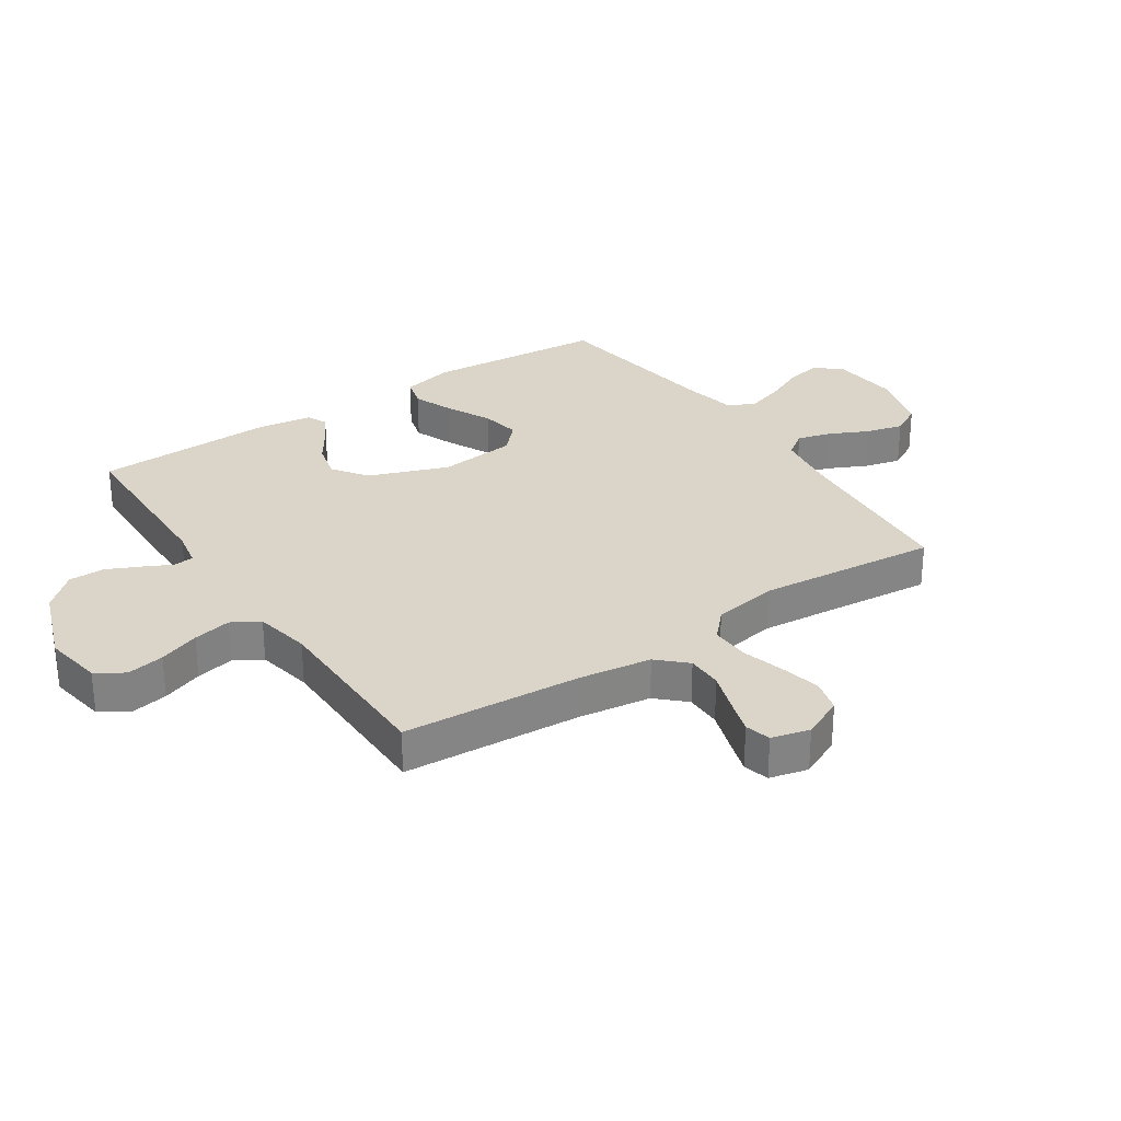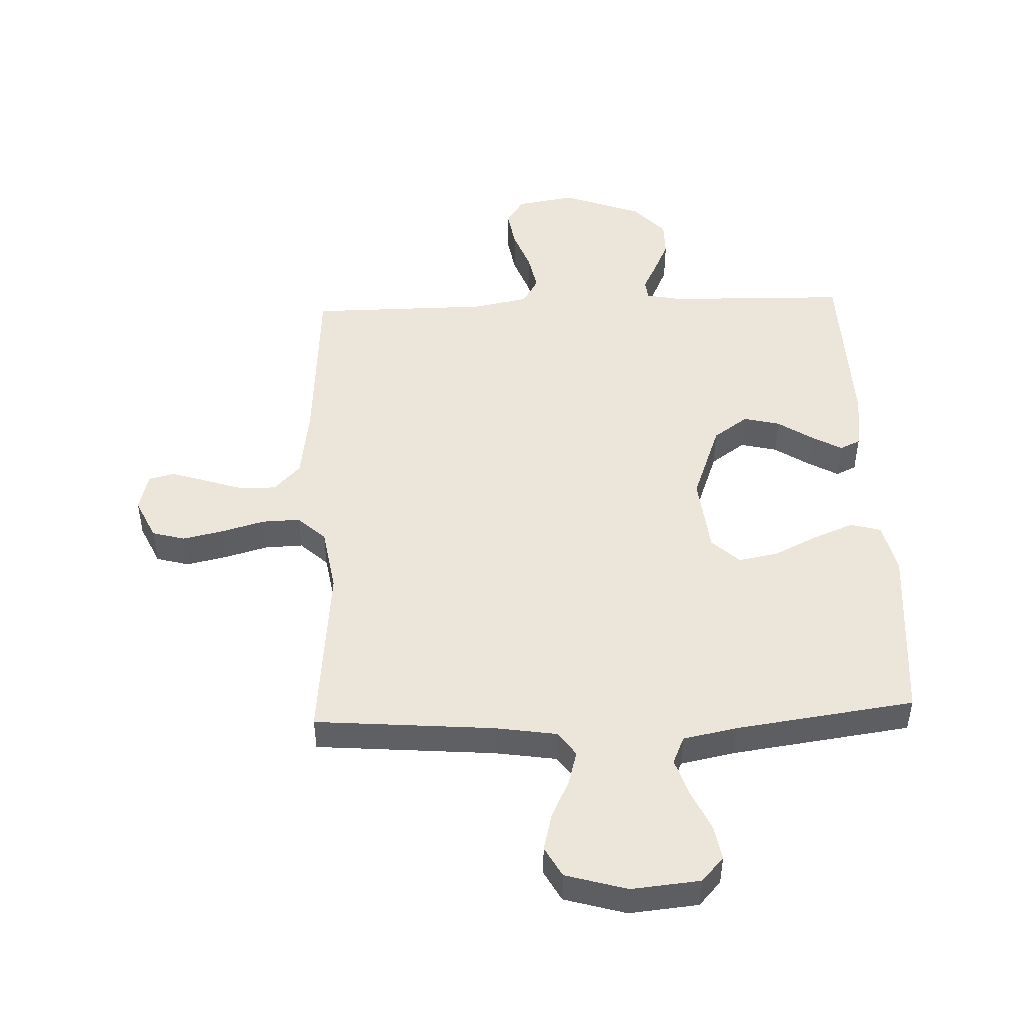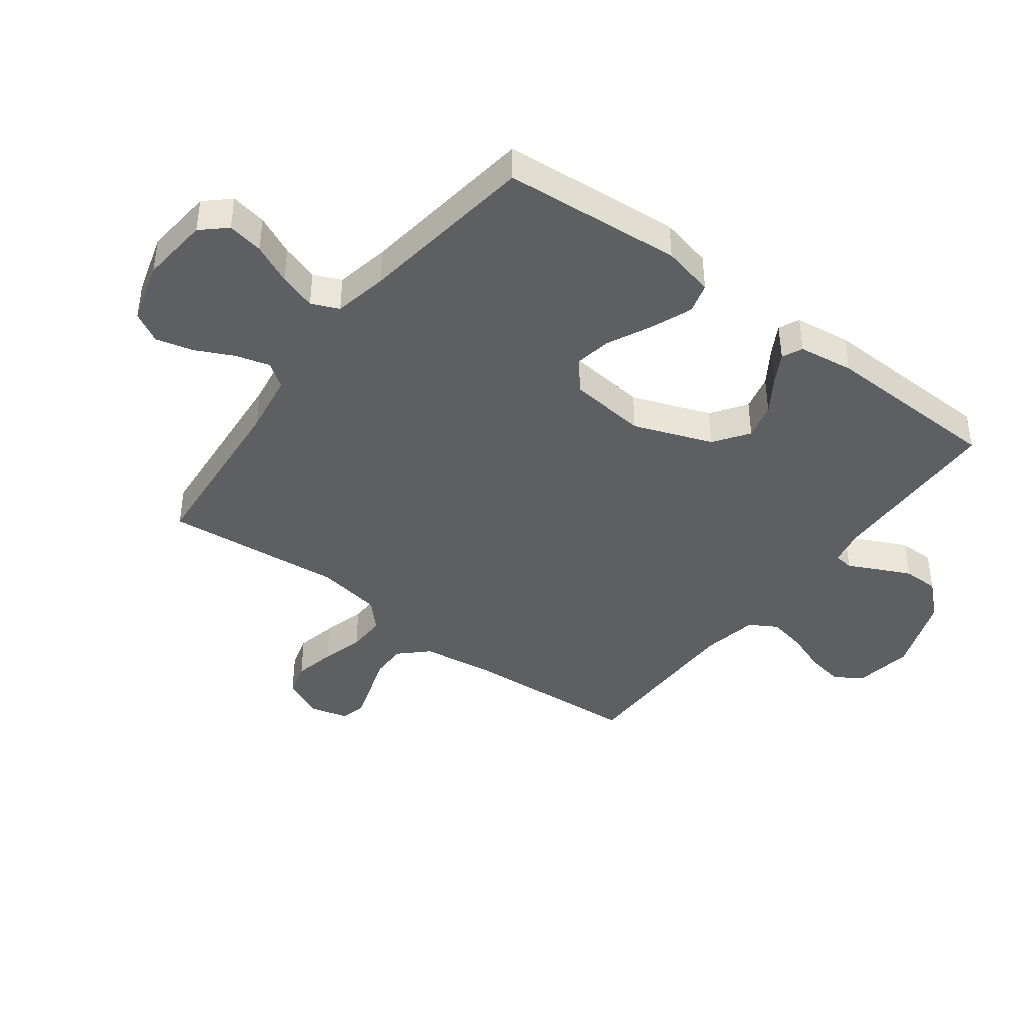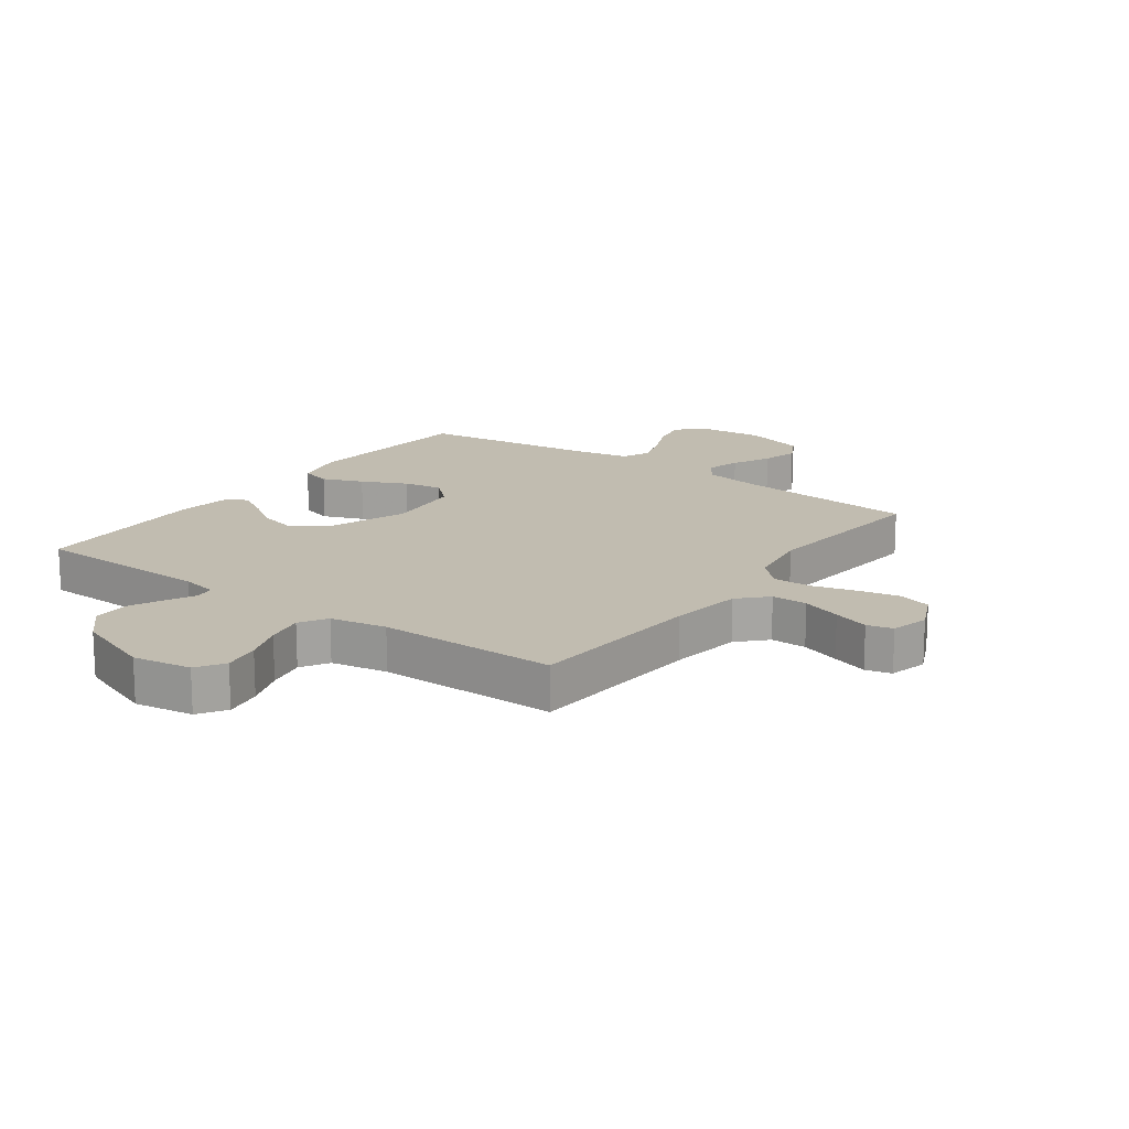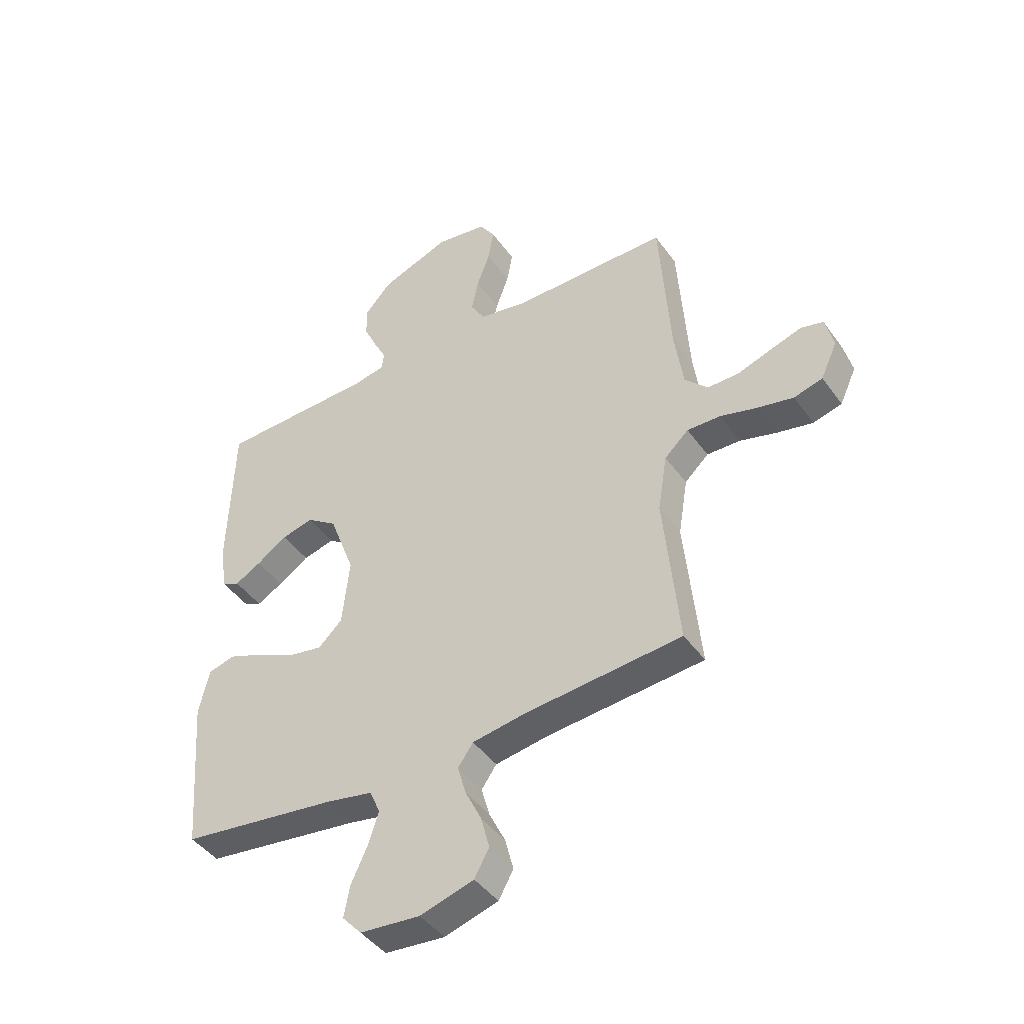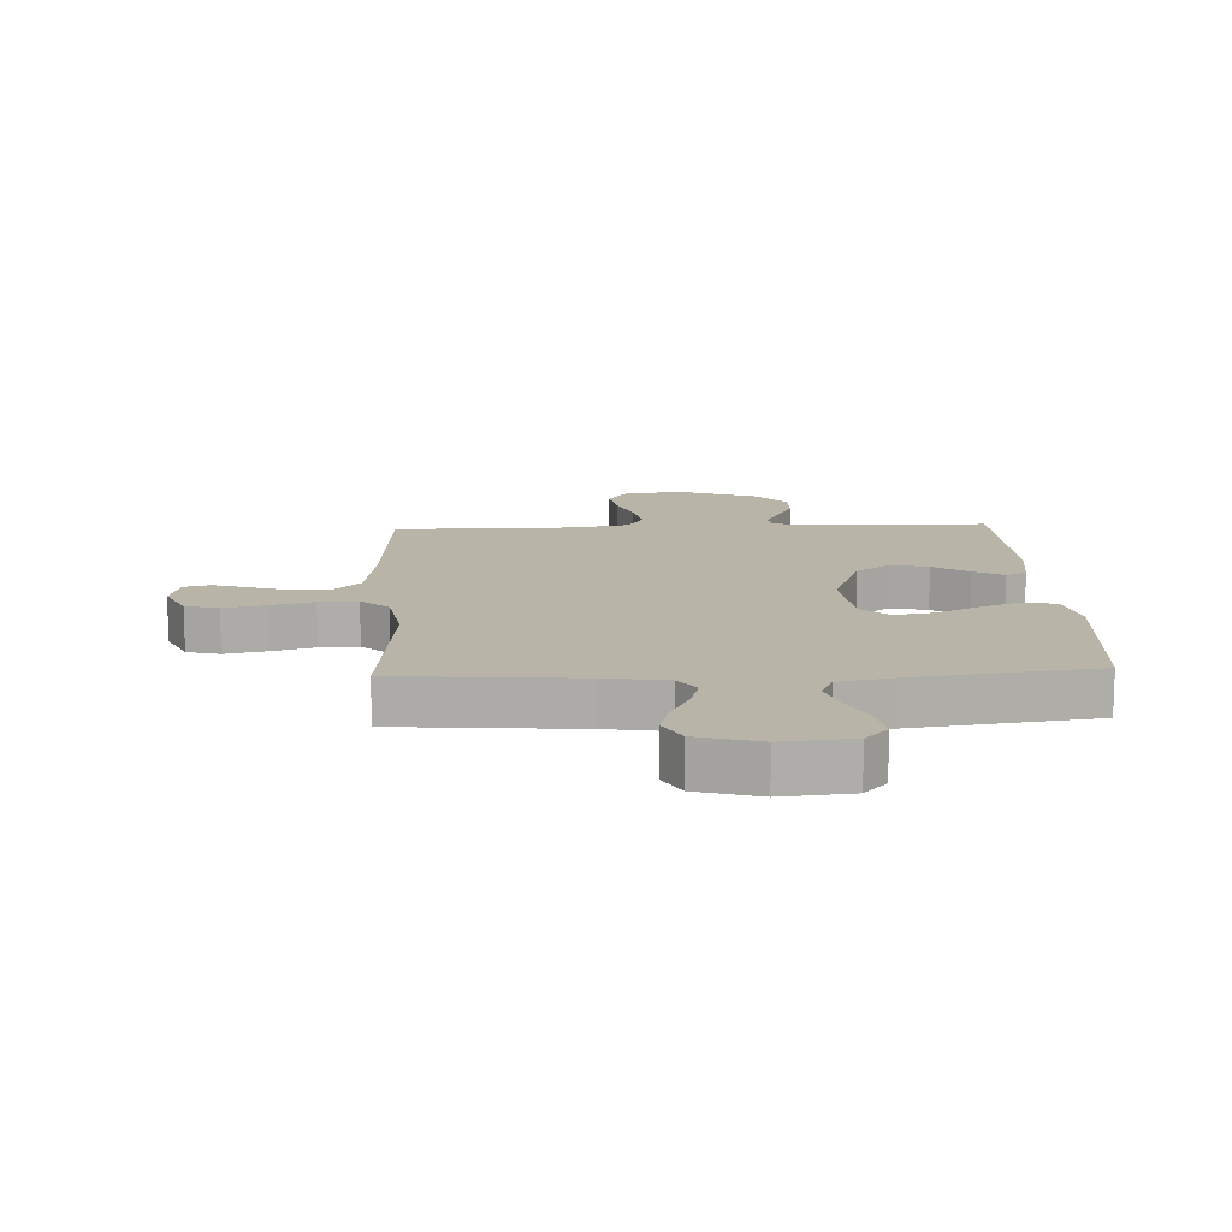
<metadata>
{"format":"obj","ext":"obj","renderer":"f3d","projection":"perspective","resolution":1024,"background":"white","views":[{"elev":29.2,"azim":56.2,"up":"+Y"},{"elev":47.9,"azim":177.7,"up":"+Y"},{"elev":-41.8,"azim":-126.9,"up":"+Y"},{"elev":16.5,"azim":36.2,"up":"+Y"},{"elev":-44.1,"azim":33.1,"up":"+Z"},{"elev":13.1,"azim":177.4,"up":"+Y"}]}
</metadata>
<code>
v 0.5 0.07 0.5
v 0.52 0.07 0.2
v 0.537 0.07 0.08
v 0.581 0.07 0.034
v 0.641 0.07 0.034
v 0.707 0.07 0.056
v 0.767 0.07 0.075
v 0.81 0.07 0.064
v 0.826 0.07 0
v 0.794 0.07 -0.069
v 0.739 0.07 -0.084
v 0.67 0.07 -0.069
v 0.599 0.07 -0.049
v 0.535 0.07 -0.047
v 0.489 0.07 -0.09
v 0.471 0.07 -0.2
v 0.5 0.07 -0.5
v 0.2 0.07 -0.525
v 0.097 0.07 -0.541
v 0.068 0.07 -0.582
v 0.084 0.07 -0.639
v 0.115 0.07 -0.703
v 0.131 0.07 -0.765
v 0.103 0.07 -0.816
v 0 0.07 -0.846
v -0.115 0.07 -0.835
v -0.152 0.07 -0.794
v -0.141 0.07 -0.734
v -0.11 0.07 -0.667
v -0.09 0.07 -0.605
v -0.11 0.07 -0.559
v -0.2 0.07 -0.541
v -0.5 0.07 -0.5
v -0.524 0.07 -0.2
v -0.504 0.07 -0.113
v -0.453 0.07 -0.099
v -0.385 0.07 -0.126
v -0.311 0.07 -0.162
v -0.245 0.07 -0.174
v -0.199 0.07 -0.131
v -0.185 0.07 0
v -0.234 0.07 0.132
v -0.292 0.07 0.173
v -0.353 0.07 0.158
v -0.412 0.07 0.119
v -0.462 0.07 0.091
v -0.496 0.07 0.107
v -0.509 0.07 0.2
v -0.5 0.07 0.5
v -0.2 0.07 0.507
v -0.139 0.07 0.519
v -0.135 0.07 0.552
v -0.159 0.07 0.6
v -0.185 0.07 0.656
v -0.185 0.07 0.716
v -0.133 0.07 0.773
v 0 0.07 0.822
v 0.098 0.07 0.806
v 0.128 0.07 0.76
v 0.117 0.07 0.697
v 0.092 0.07 0.629
v 0.079 0.07 0.565
v 0.106 0.07 0.519
v 0.2 0.07 0.501
v 0.5 0 0.5
v 0.52 0 0.2
v 0.537 0 0.08
v 0.581 0 0.034
v 0.641 0 0.034
v 0.707 0 0.056
v 0.767 0 0.075
v 0.81 0 0.064
v 0.826 0 0
v 0.794 0 -0.069
v 0.739 0 -0.084
v 0.67 0 -0.069
v 0.599 0 -0.049
v 0.535 0 -0.047
v 0.489 0 -0.09
v 0.471 0 -0.2
v 0.5 0 -0.5
v 0.2 0 -0.525
v 0.097 0 -0.541
v 0.068 0 -0.582
v 0.084 0 -0.639
v 0.115 0 -0.703
v 0.131 0 -0.765
v 0.103 0 -0.816
v 0 0 -0.846
v -0.115 0 -0.835
v -0.152 0 -0.794
v -0.141 0 -0.734
v -0.11 0 -0.667
v -0.09 0 -0.605
v -0.11 0 -0.559
v -0.2 0 -0.541
v -0.5 0 -0.5
v -0.524 0 -0.2
v -0.504 0 -0.113
v -0.453 0 -0.099
v -0.385 0 -0.126
v -0.311 0 -0.162
v -0.245 0 -0.174
v -0.199 0 -0.131
v -0.185 0 0
v -0.234 0 0.132
v -0.292 0 0.173
v -0.353 0 0.158
v -0.412 0 0.119
v -0.462 0 0.091
v -0.496 0 0.107
v -0.509 0 0.2
v -0.5 0 0.5
v -0.2 0 0.507
v -0.139 0 0.519
v -0.135 0 0.552
v -0.159 0 0.6
v -0.185 0 0.656
v -0.185 0 0.716
v -0.133 0 0.773
v 0 0 0.822
v 0.098 0 0.806
v 0.128 0 0.76
v 0.117 0 0.697
v 0.092 0 0.629
v 0.079 0 0.565
v 0.106 0 0.519
v 0.2 0 0.501
f 59 60 61
f 58 59 61
f 57 58 61
f 56 57 61
f 55 56 61
f 54 55 61
f 53 54 61
f 52 53 61
f 51 52 61 62
f 48 49 50
f 47 48 50
f 46 47 50
f 45 46 50
f 44 45 50
f 43 44 50 51
f 51 62 63
f 43 51 63
f 42 43 63
f 36 37 38
f 35 36 38
f 34 35 38
f 33 34 38
f 32 33 38
f 31 32 38 39
f 30 31 39 40
f 27 28 29
f 26 27 29
f 25 26 29
f 24 25 29
f 23 24 29
f 22 23 29
f 21 22 29
f 20 21 29 30
f 30 40 41
f 20 30 41
f 19 20 41
f 16 17 18
f 42 63 64
f 41 42 64
f 19 41 64
f 18 19 64
f 16 18 64
f 15 16 64
f 11 12 13
f 10 11 13
f 9 10 13
f 8 9 13
f 7 8 13
f 6 7 13
f 5 6 13
f 64 1 2
f 15 64 2
f 14 15 2
f 4 5 13 14
f 3 4 14
f 2 3 14
f 125 124 123
f 125 123 122
f 125 122 121
f 125 121 120
f 125 120 119
f 125 119 118
f 125 118 117
f 125 117 116
f 126 125 116 115
f 114 113 112
f 114 112 111
f 114 111 110
f 114 110 109
f 114 109 108
f 115 114 108 107
f 127 126 115
f 127 115 107
f 127 107 106
f 102 101 100
f 102 100 99
f 102 99 98
f 102 98 97
f 102 97 96
f 103 102 96 95
f 104 103 95 94
f 93 92 91
f 93 91 90
f 93 90 89
f 93 89 88
f 93 88 87
f 93 87 86
f 93 86 85
f 94 93 85 84
f 105 104 94
f 105 94 84
f 105 84 83
f 82 81 80
f 128 127 106
f 128 106 105
f 128 105 83
f 128 83 82
f 128 82 80
f 128 80 79
f 77 76 75
f 77 75 74
f 77 74 73
f 77 73 72
f 77 72 71
f 77 71 70
f 77 70 69
f 66 65 128
f 66 128 79
f 66 79 78
f 78 77 69 68
f 78 68 67
f 78 67 66
f 1 65 66 2
f 2 66 67 3
f 3 67 68 4
f 4 68 69 5
f 5 69 70 6
f 6 70 71 7
f 7 71 72 8
f 8 72 73 9
f 9 73 74 10
f 10 74 75 11
f 11 75 76 12
f 12 76 77 13
f 13 77 78 14
f 14 78 79 15
f 15 79 80 16
f 16 80 81 17
f 17 81 82 18
f 18 82 83 19
f 19 83 84 20
f 20 84 85 21
f 21 85 86 22
f 22 86 87 23
f 23 87 88 24
f 24 88 89 25
f 25 89 90 26
f 26 90 91 27
f 27 91 92 28
f 28 92 93 29
f 29 93 94 30
f 30 94 95 31
f 31 95 96 32
f 32 96 97 33
f 33 97 98 34
f 34 98 99 35
f 35 99 100 36
f 36 100 101 37
f 37 101 102 38
f 38 102 103 39
f 39 103 104 40
f 40 104 105 41
f 41 105 106 42
f 42 106 107 43
f 43 107 108 44
f 44 108 109 45
f 45 109 110 46
f 46 110 111 47
f 47 111 112 48
f 48 112 113 49
f 49 113 114 50
f 50 114 115 51
f 51 115 116 52
f 52 116 117 53
f 53 117 118 54
f 54 118 119 55
f 55 119 120 56
f 56 120 121 57
f 57 121 122 58
f 58 122 123 59
f 59 123 124 60
f 60 124 125 61
f 61 125 126 62
f 62 126 127 63
f 63 127 128 64
f 64 128 65 1

</code>
